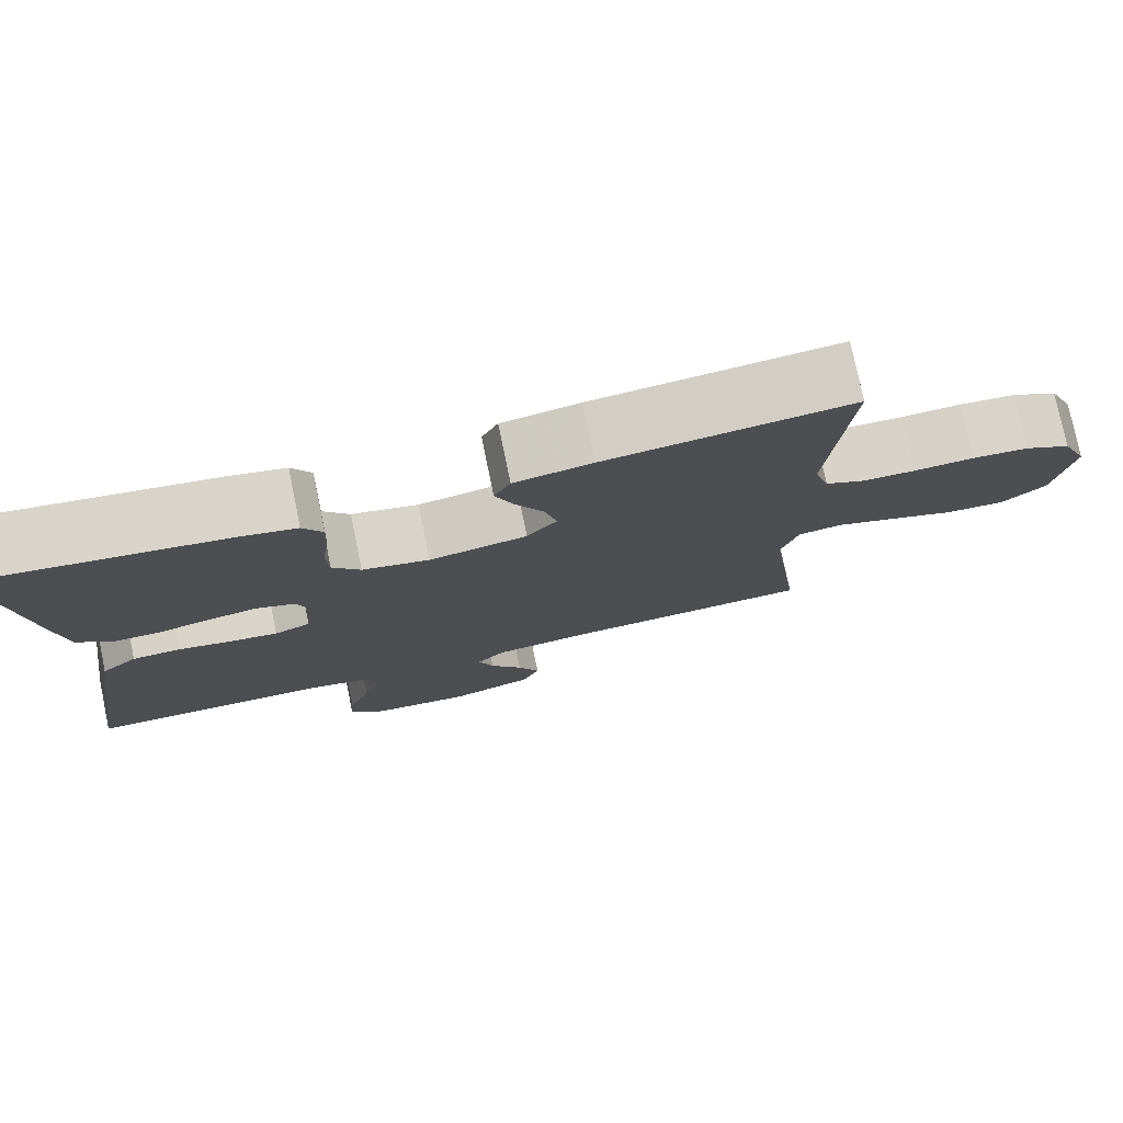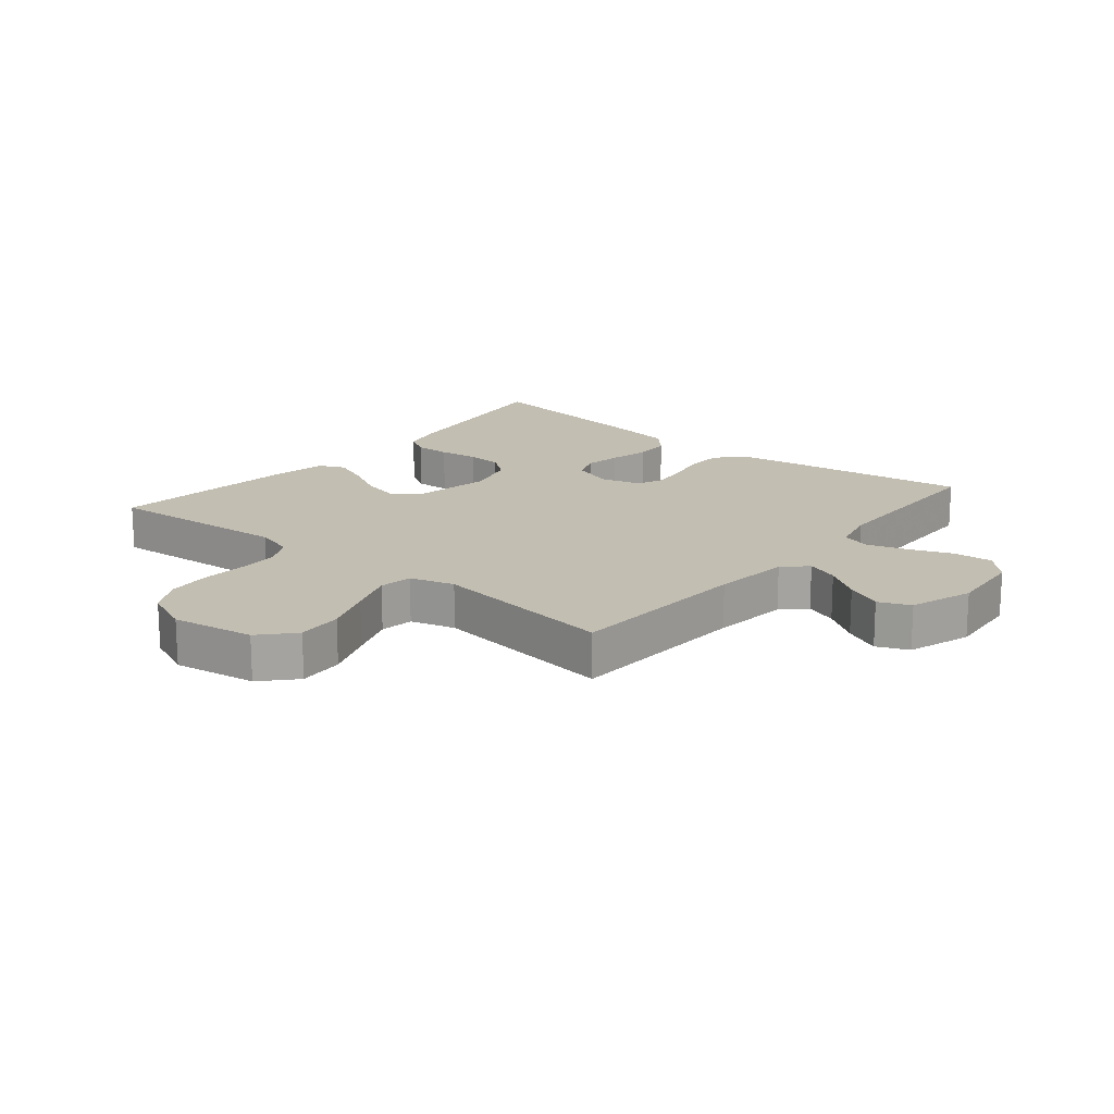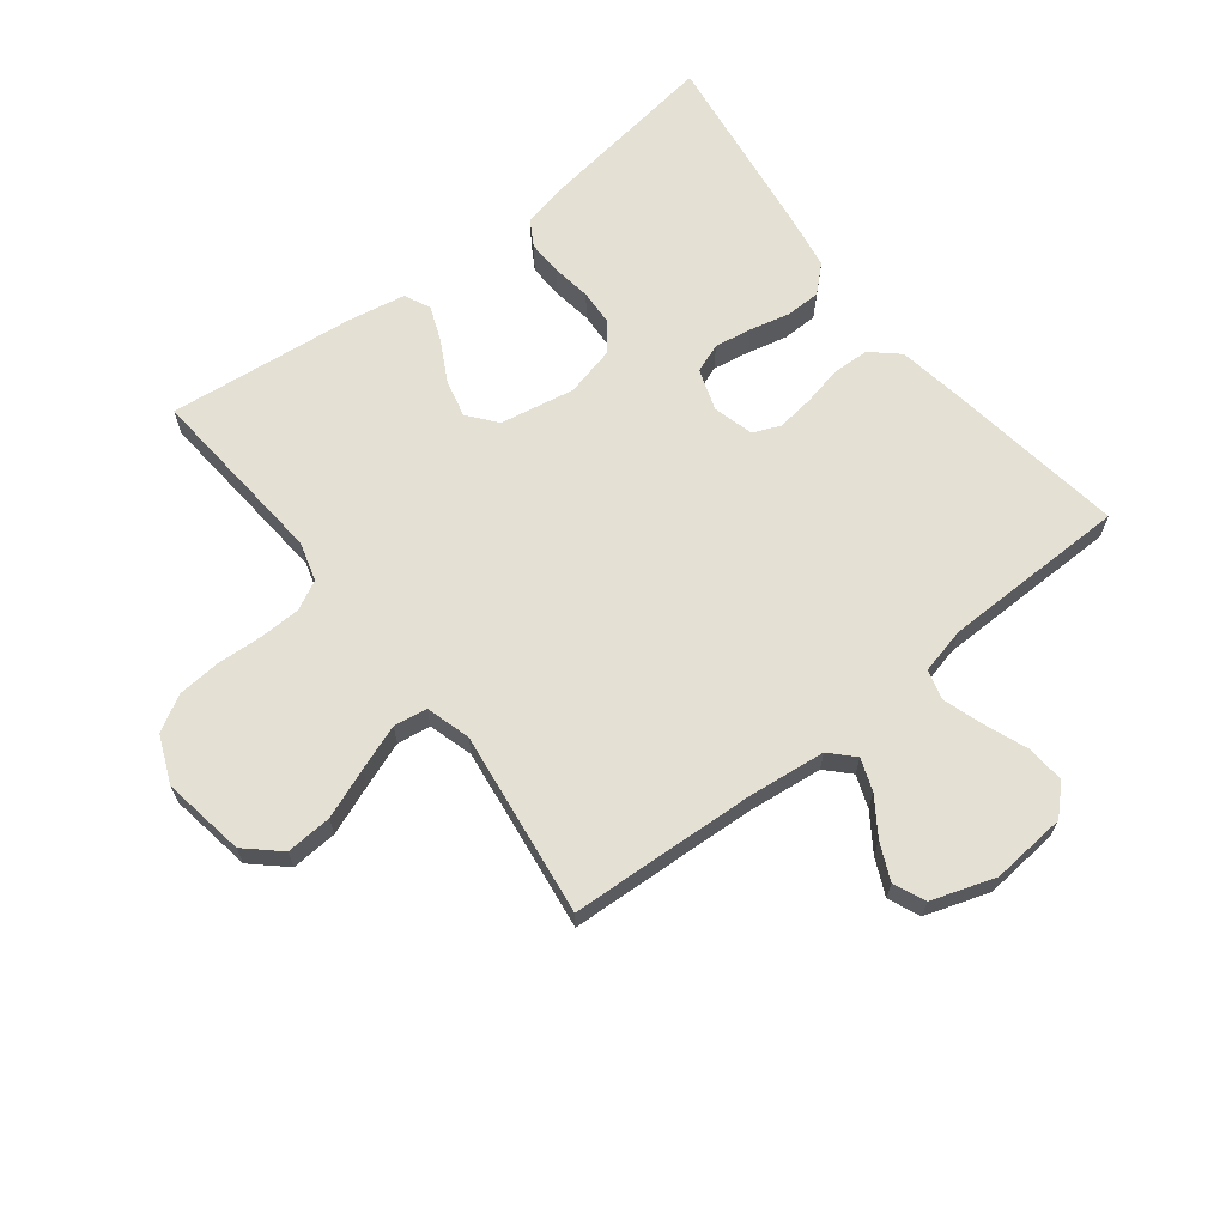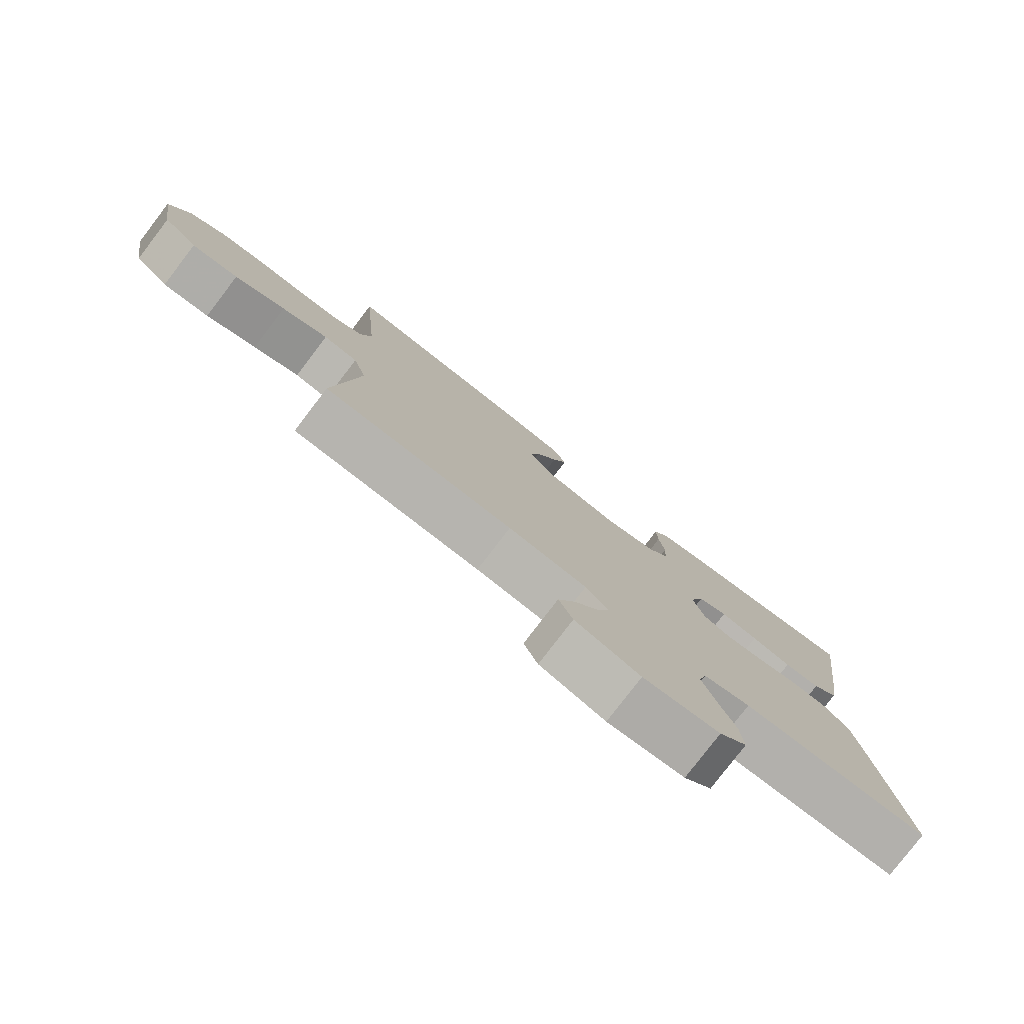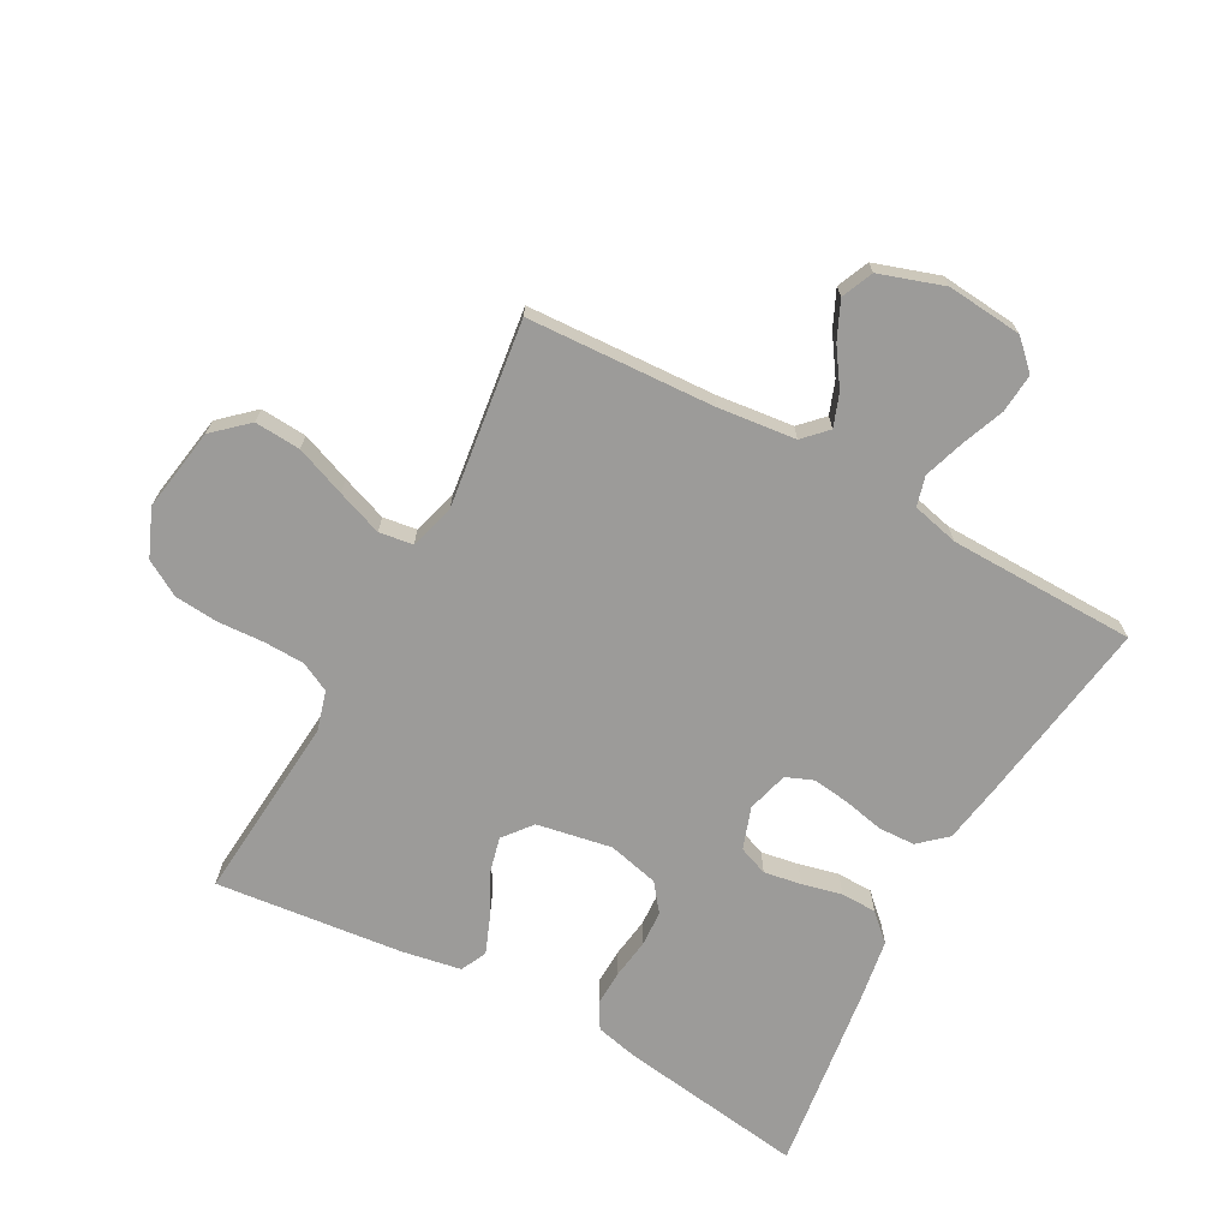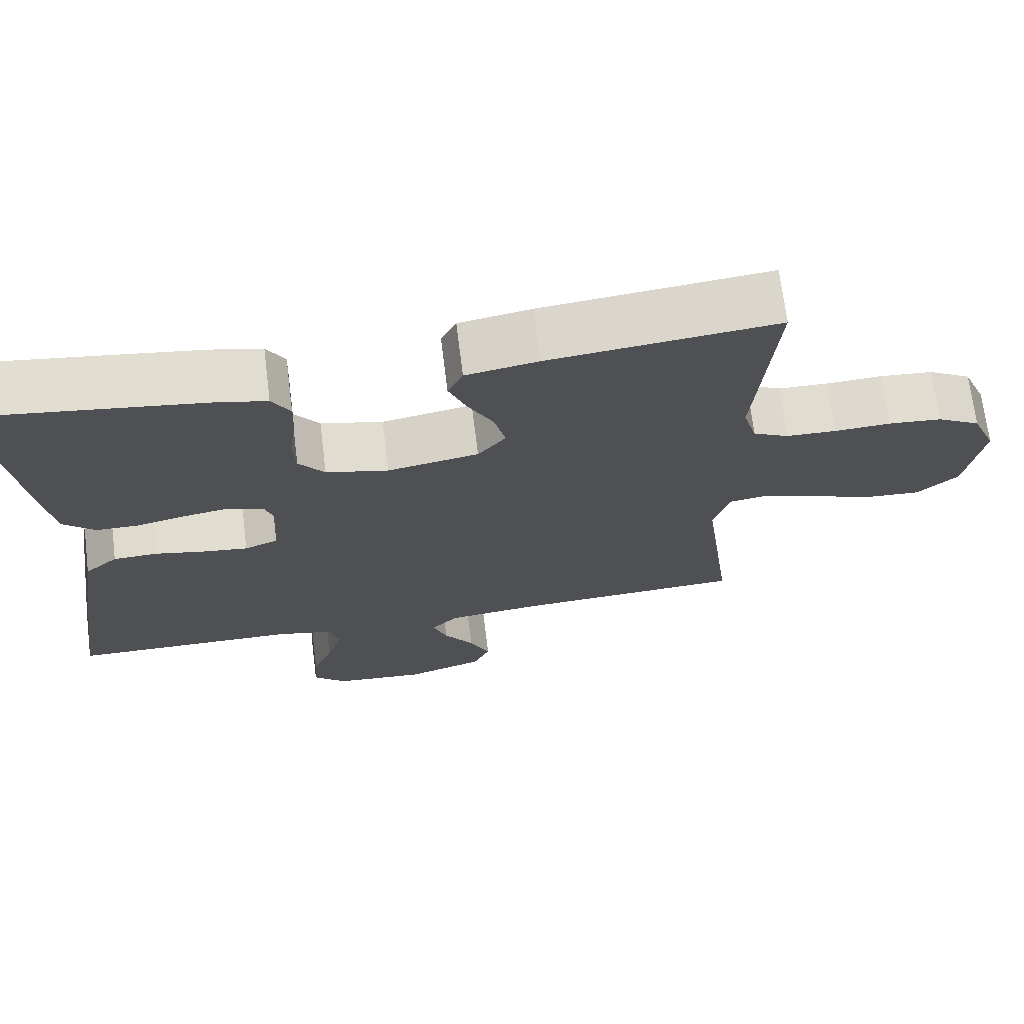
<metadata>
{"format":"obj","ext":"obj","renderer":"f3d","projection":"perspective","resolution":1024,"background":"white","views":[{"elev":77.5,"azim":-11.7,"up":"+Z"},{"elev":17.4,"azim":129.7,"up":"+Y"},{"elev":66.0,"azim":142.2,"up":"+Y"},{"elev":-79.2,"azim":142.6,"up":"+Z"},{"elev":-69.8,"azim":151.4,"up":"+Y"},{"elev":70.3,"azim":-7.1,"up":"+Z"}]}
</metadata>
<code>
v -0.5 0.07 -0.5
v -0.456 0.07 -0.2
v -0.44 0.07 -0.103
v -0.396 0.07 -0.064
v -0.337 0.07 -0.062
v -0.273 0.07 -0.076
v -0.213 0.07 -0.084
v -0.169 0.07 -0.066
v -0.151 0.07 0
v -0.174 0.07 0.067
v -0.221 0.07 0.085
v -0.281 0.07 0.075
v -0.345 0.07 0.06
v -0.402 0.07 0.061
v -0.444 0.07 0.1
v -0.46 0.07 0.2
v -0.5 0.07 0.5
v -0.2 0.07 0.457
v -0.132 0.07 0.441
v -0.108 0.07 0.4
v -0.11 0.07 0.343
v -0.119 0.07 0.28
v -0.116 0.07 0.222
v -0.082 0.07 0.178
v 0 0.07 0.158
v 0.12 0.07 0.18
v 0.157 0.07 0.226
v 0.142 0.07 0.287
v 0.108 0.07 0.351
v 0.085 0.07 0.409
v 0.105 0.07 0.451
v 0.2 0.07 0.468
v 0.5 0.07 0.5
v 0.475 0.07 0.2
v 0.493 0.07 0.137
v 0.54 0.07 0.113
v 0.606 0.07 0.111
v 0.68 0.07 0.115
v 0.75 0.07 0.109
v 0.807 0.07 0.076
v 0.839 0.07 0
v 0.817 0.07 -0.134
v 0.763 0.07 -0.183
v 0.689 0.07 -0.178
v 0.609 0.07 -0.147
v 0.536 0.07 -0.12
v 0.482 0.07 -0.128
v 0.461 0.07 -0.2
v 0.5 0.07 -0.5
v 0.2 0.07 -0.515
v 0.075 0.07 -0.529
v 0.039 0.07 -0.566
v 0.058 0.07 -0.618
v 0.098 0.07 -0.677
v 0.125 0.07 -0.736
v 0.103 0.07 -0.787
v 0 0.07 -0.821
v -0.121 0.07 -0.81
v -0.165 0.07 -0.767
v -0.16 0.07 -0.704
v -0.133 0.07 -0.635
v -0.112 0.07 -0.571
v -0.125 0.07 -0.523
v -0.2 0.07 -0.505
v -0.5 0 -0.5
v -0.456 0 -0.2
v -0.44 0 -0.103
v -0.396 0 -0.064
v -0.337 0 -0.062
v -0.273 0 -0.076
v -0.213 0 -0.084
v -0.169 0 -0.066
v -0.151 0 0
v -0.174 0 0.067
v -0.221 0 0.085
v -0.281 0 0.075
v -0.345 0 0.06
v -0.402 0 0.061
v -0.444 0 0.1
v -0.46 0 0.2
v -0.5 0 0.5
v -0.2 0 0.457
v -0.132 0 0.441
v -0.108 0 0.4
v -0.11 0 0.343
v -0.119 0 0.28
v -0.116 0 0.222
v -0.082 0 0.178
v 0 0 0.158
v 0.12 0 0.18
v 0.157 0 0.226
v 0.142 0 0.287
v 0.108 0 0.351
v 0.085 0 0.409
v 0.105 0 0.451
v 0.2 0 0.468
v 0.5 0 0.5
v 0.475 0 0.2
v 0.493 0 0.137
v 0.54 0 0.113
v 0.606 0 0.111
v 0.68 0 0.115
v 0.75 0 0.109
v 0.807 0 0.076
v 0.839 0 0
v 0.817 0 -0.134
v 0.763 0 -0.183
v 0.689 0 -0.178
v 0.609 0 -0.147
v 0.536 0 -0.12
v 0.482 0 -0.128
v 0.461 0 -0.2
v 0.5 0 -0.5
v 0.2 0 -0.515
v 0.075 0 -0.529
v 0.039 0 -0.566
v 0.058 0 -0.618
v 0.098 0 -0.677
v 0.125 0 -0.736
v 0.103 0 -0.787
v 0 0 -0.821
v -0.121 0 -0.81
v -0.165 0 -0.767
v -0.16 0 -0.704
v -0.133 0 -0.635
v -0.112 0 -0.571
v -0.125 0 -0.523
v -0.2 0 -0.505
f 58 59 60 61
f 58 61 62
f 57 58 62
f 56 57 62 63
f 53 54 55 56
f 52 53 56 63
f 48 49 50
f 47 48 50 51
f 42 43 44 45
f 42 45 46
f 41 42 46
f 40 41 46 47
f 37 38 39 40
f 36 37 40 47
f 31 32 33 34
f 31 34 35
f 28 29 30 31
f 27 28 31 35
f 26 27 35 36
f 19 20 21 22
f 19 22 23
f 18 19 23
f 17 18 23
f 16 17 23 24
f 12 13 14 15
f 11 12 15 16
f 10 11 16 24
f 3 4 5 6
f 3 6 7
f 64 1 2 3
f 63 64 3 7
f 51 52 63 7
f 25 26 36 47
f 9 10 24 25
f 8 9 25 47
f 7 8 47 51
f 125 124 123 122
f 126 125 122
f 126 122 121
f 127 126 121 120
f 120 119 118 117
f 127 120 117 116
f 114 113 112
f 115 114 112 111
f 109 108 107 106
f 110 109 106
f 110 106 105
f 111 110 105 104
f 104 103 102 101
f 111 104 101 100
f 98 97 96 95
f 99 98 95
f 95 94 93 92
f 99 95 92 91
f 100 99 91 90
f 86 85 84 83
f 87 86 83
f 87 83 82
f 87 82 81
f 88 87 81 80
f 79 78 77 76
f 80 79 76 75
f 88 80 75 74
f 70 69 68 67
f 71 70 67
f 67 66 65 128
f 71 67 128 127
f 71 127 116 115
f 111 100 90 89
f 89 88 74 73
f 111 89 73 72
f 115 111 72 71
f 1 65 66 2
f 2 66 67 3
f 3 67 68 4
f 4 68 69 5
f 5 69 70 6
f 6 70 71 7
f 7 71 72 8
f 8 72 73 9
f 9 73 74 10
f 10 74 75 11
f 11 75 76 12
f 12 76 77 13
f 13 77 78 14
f 14 78 79 15
f 15 79 80 16
f 16 80 81 17
f 17 81 82 18
f 18 82 83 19
f 19 83 84 20
f 20 84 85 21
f 21 85 86 22
f 22 86 87 23
f 23 87 88 24
f 24 88 89 25
f 25 89 90 26
f 26 90 91 27
f 27 91 92 28
f 28 92 93 29
f 29 93 94 30
f 30 94 95 31
f 31 95 96 32
f 32 96 97 33
f 33 97 98 34
f 34 98 99 35
f 35 99 100 36
f 36 100 101 37
f 37 101 102 38
f 38 102 103 39
f 39 103 104 40
f 40 104 105 41
f 41 105 106 42
f 42 106 107 43
f 43 107 108 44
f 44 108 109 45
f 45 109 110 46
f 46 110 111 47
f 47 111 112 48
f 48 112 113 49
f 49 113 114 50
f 50 114 115 51
f 51 115 116 52
f 52 116 117 53
f 53 117 118 54
f 54 118 119 55
f 55 119 120 56
f 56 120 121 57
f 57 121 122 58
f 58 122 123 59
f 59 123 124 60
f 60 124 125 61
f 61 125 126 62
f 62 126 127 63
f 63 127 128 64
f 64 128 65 1

</code>
